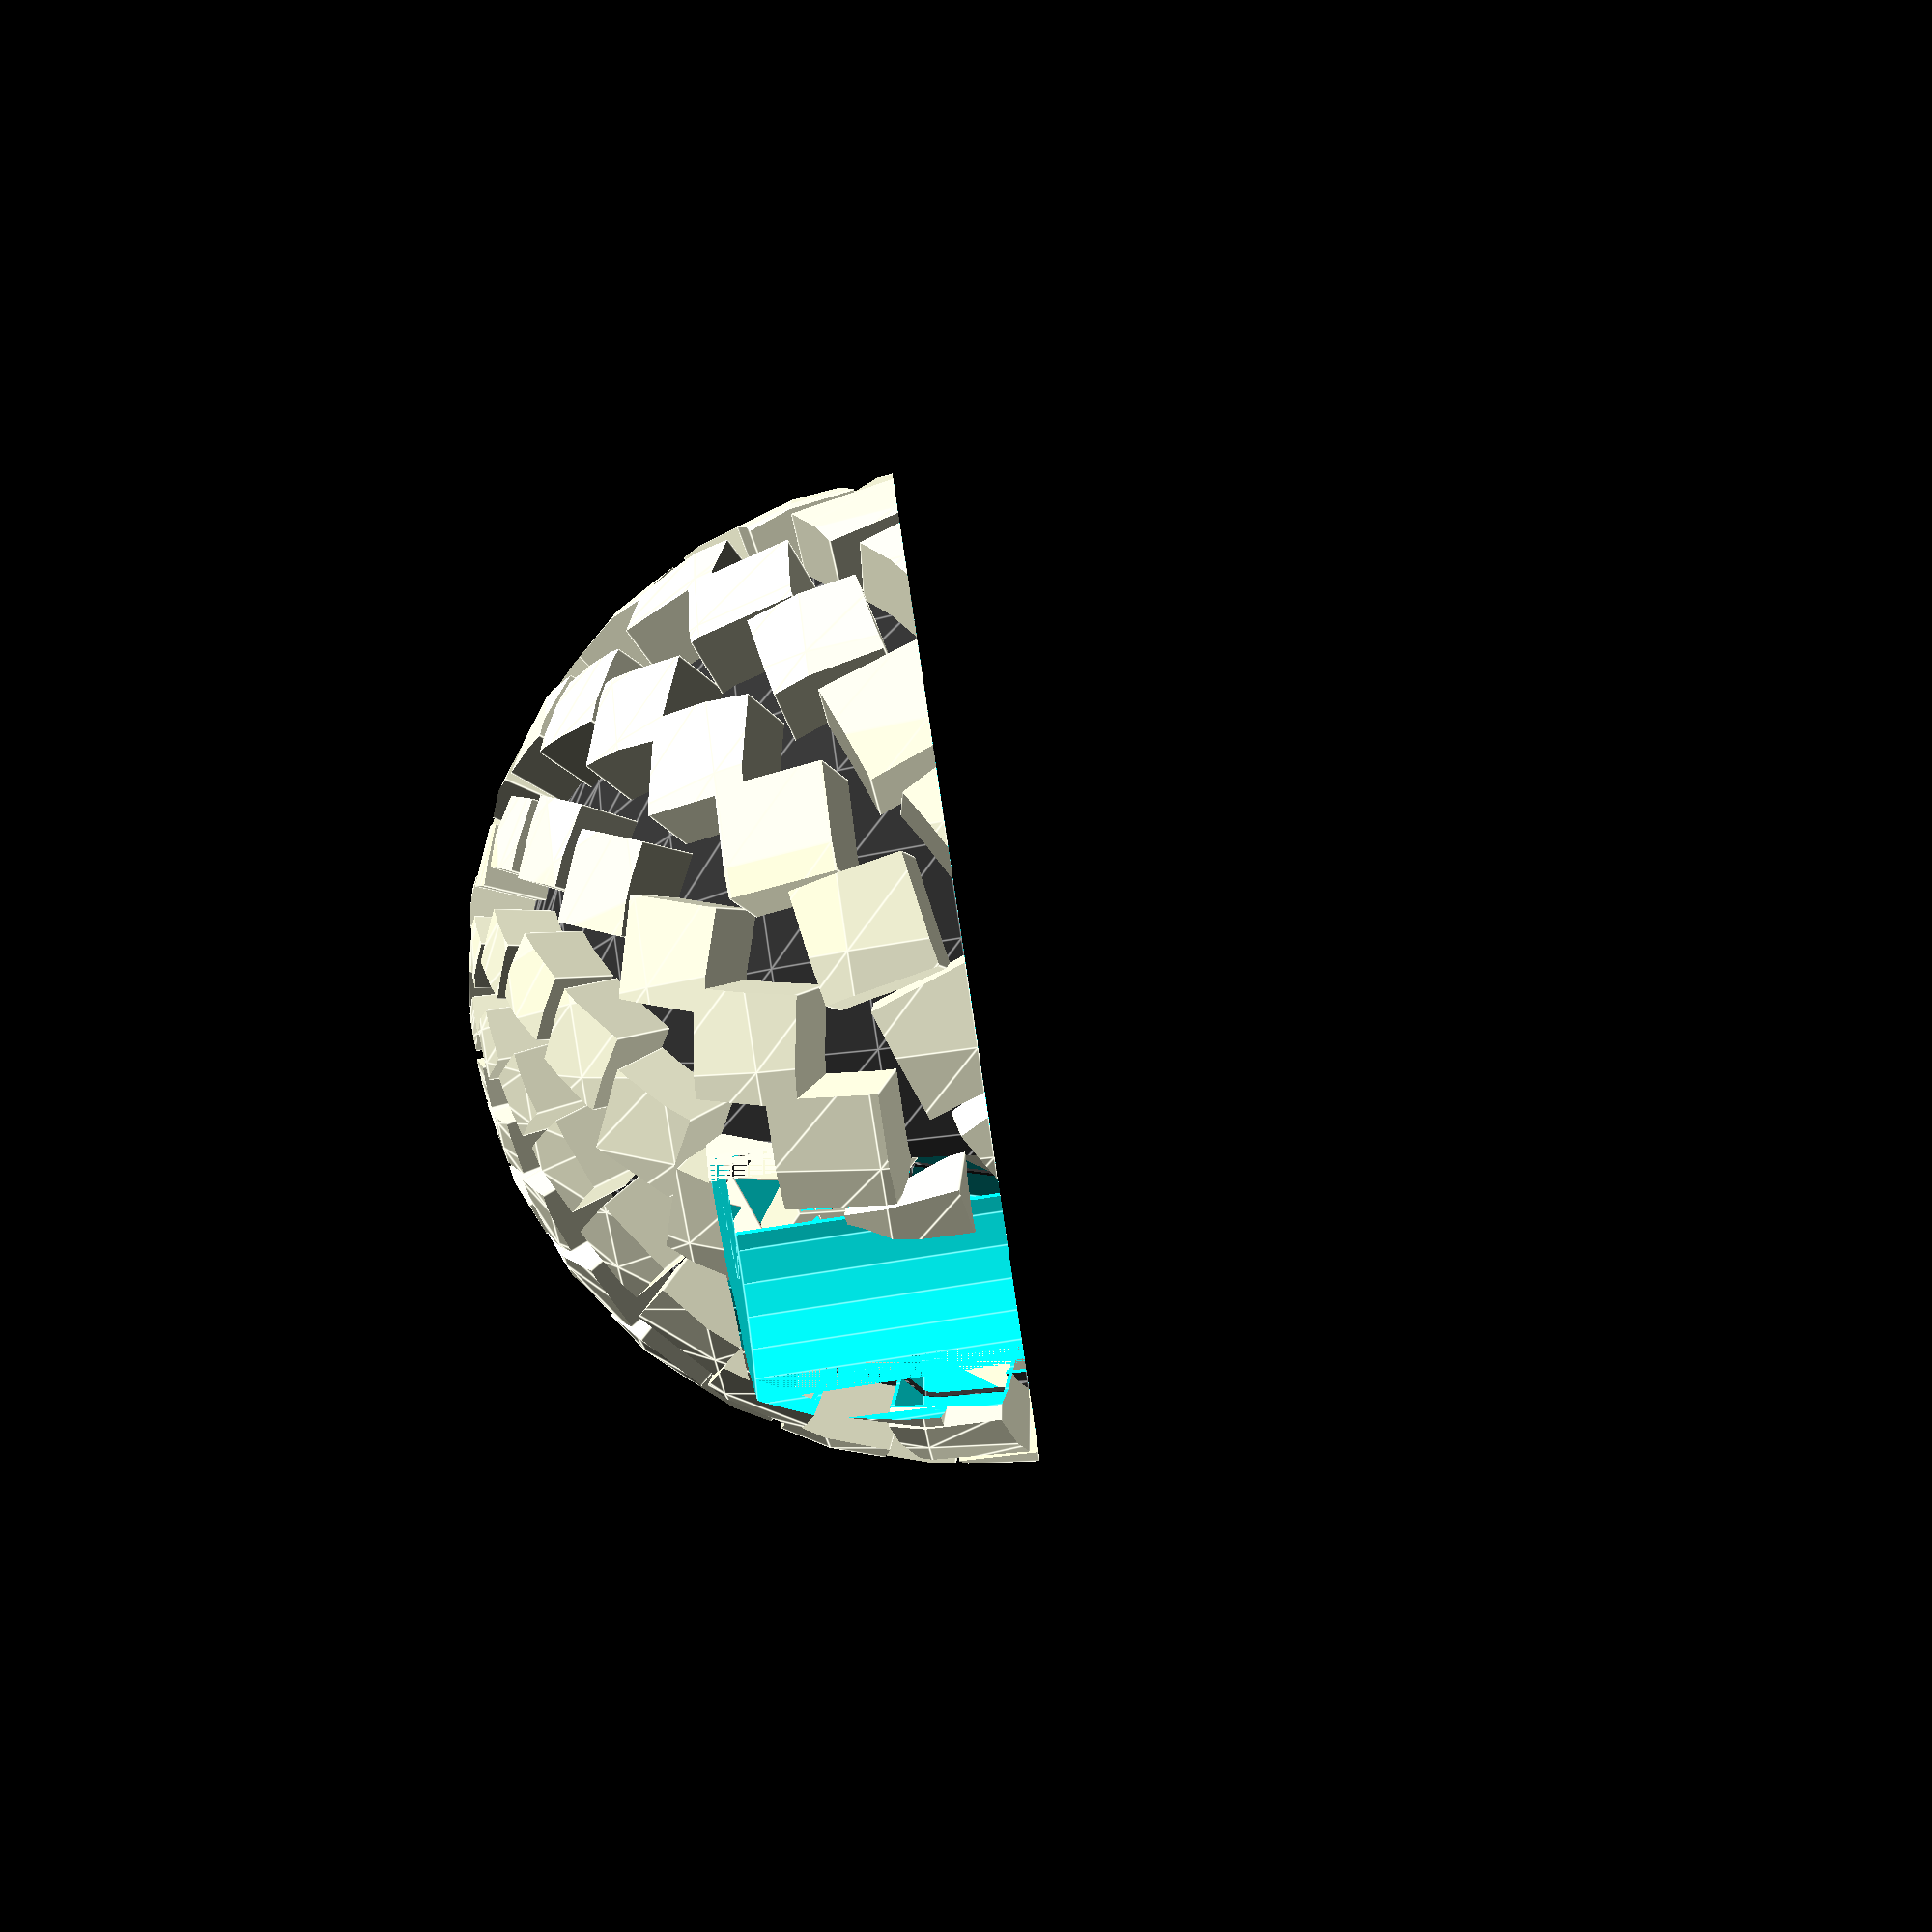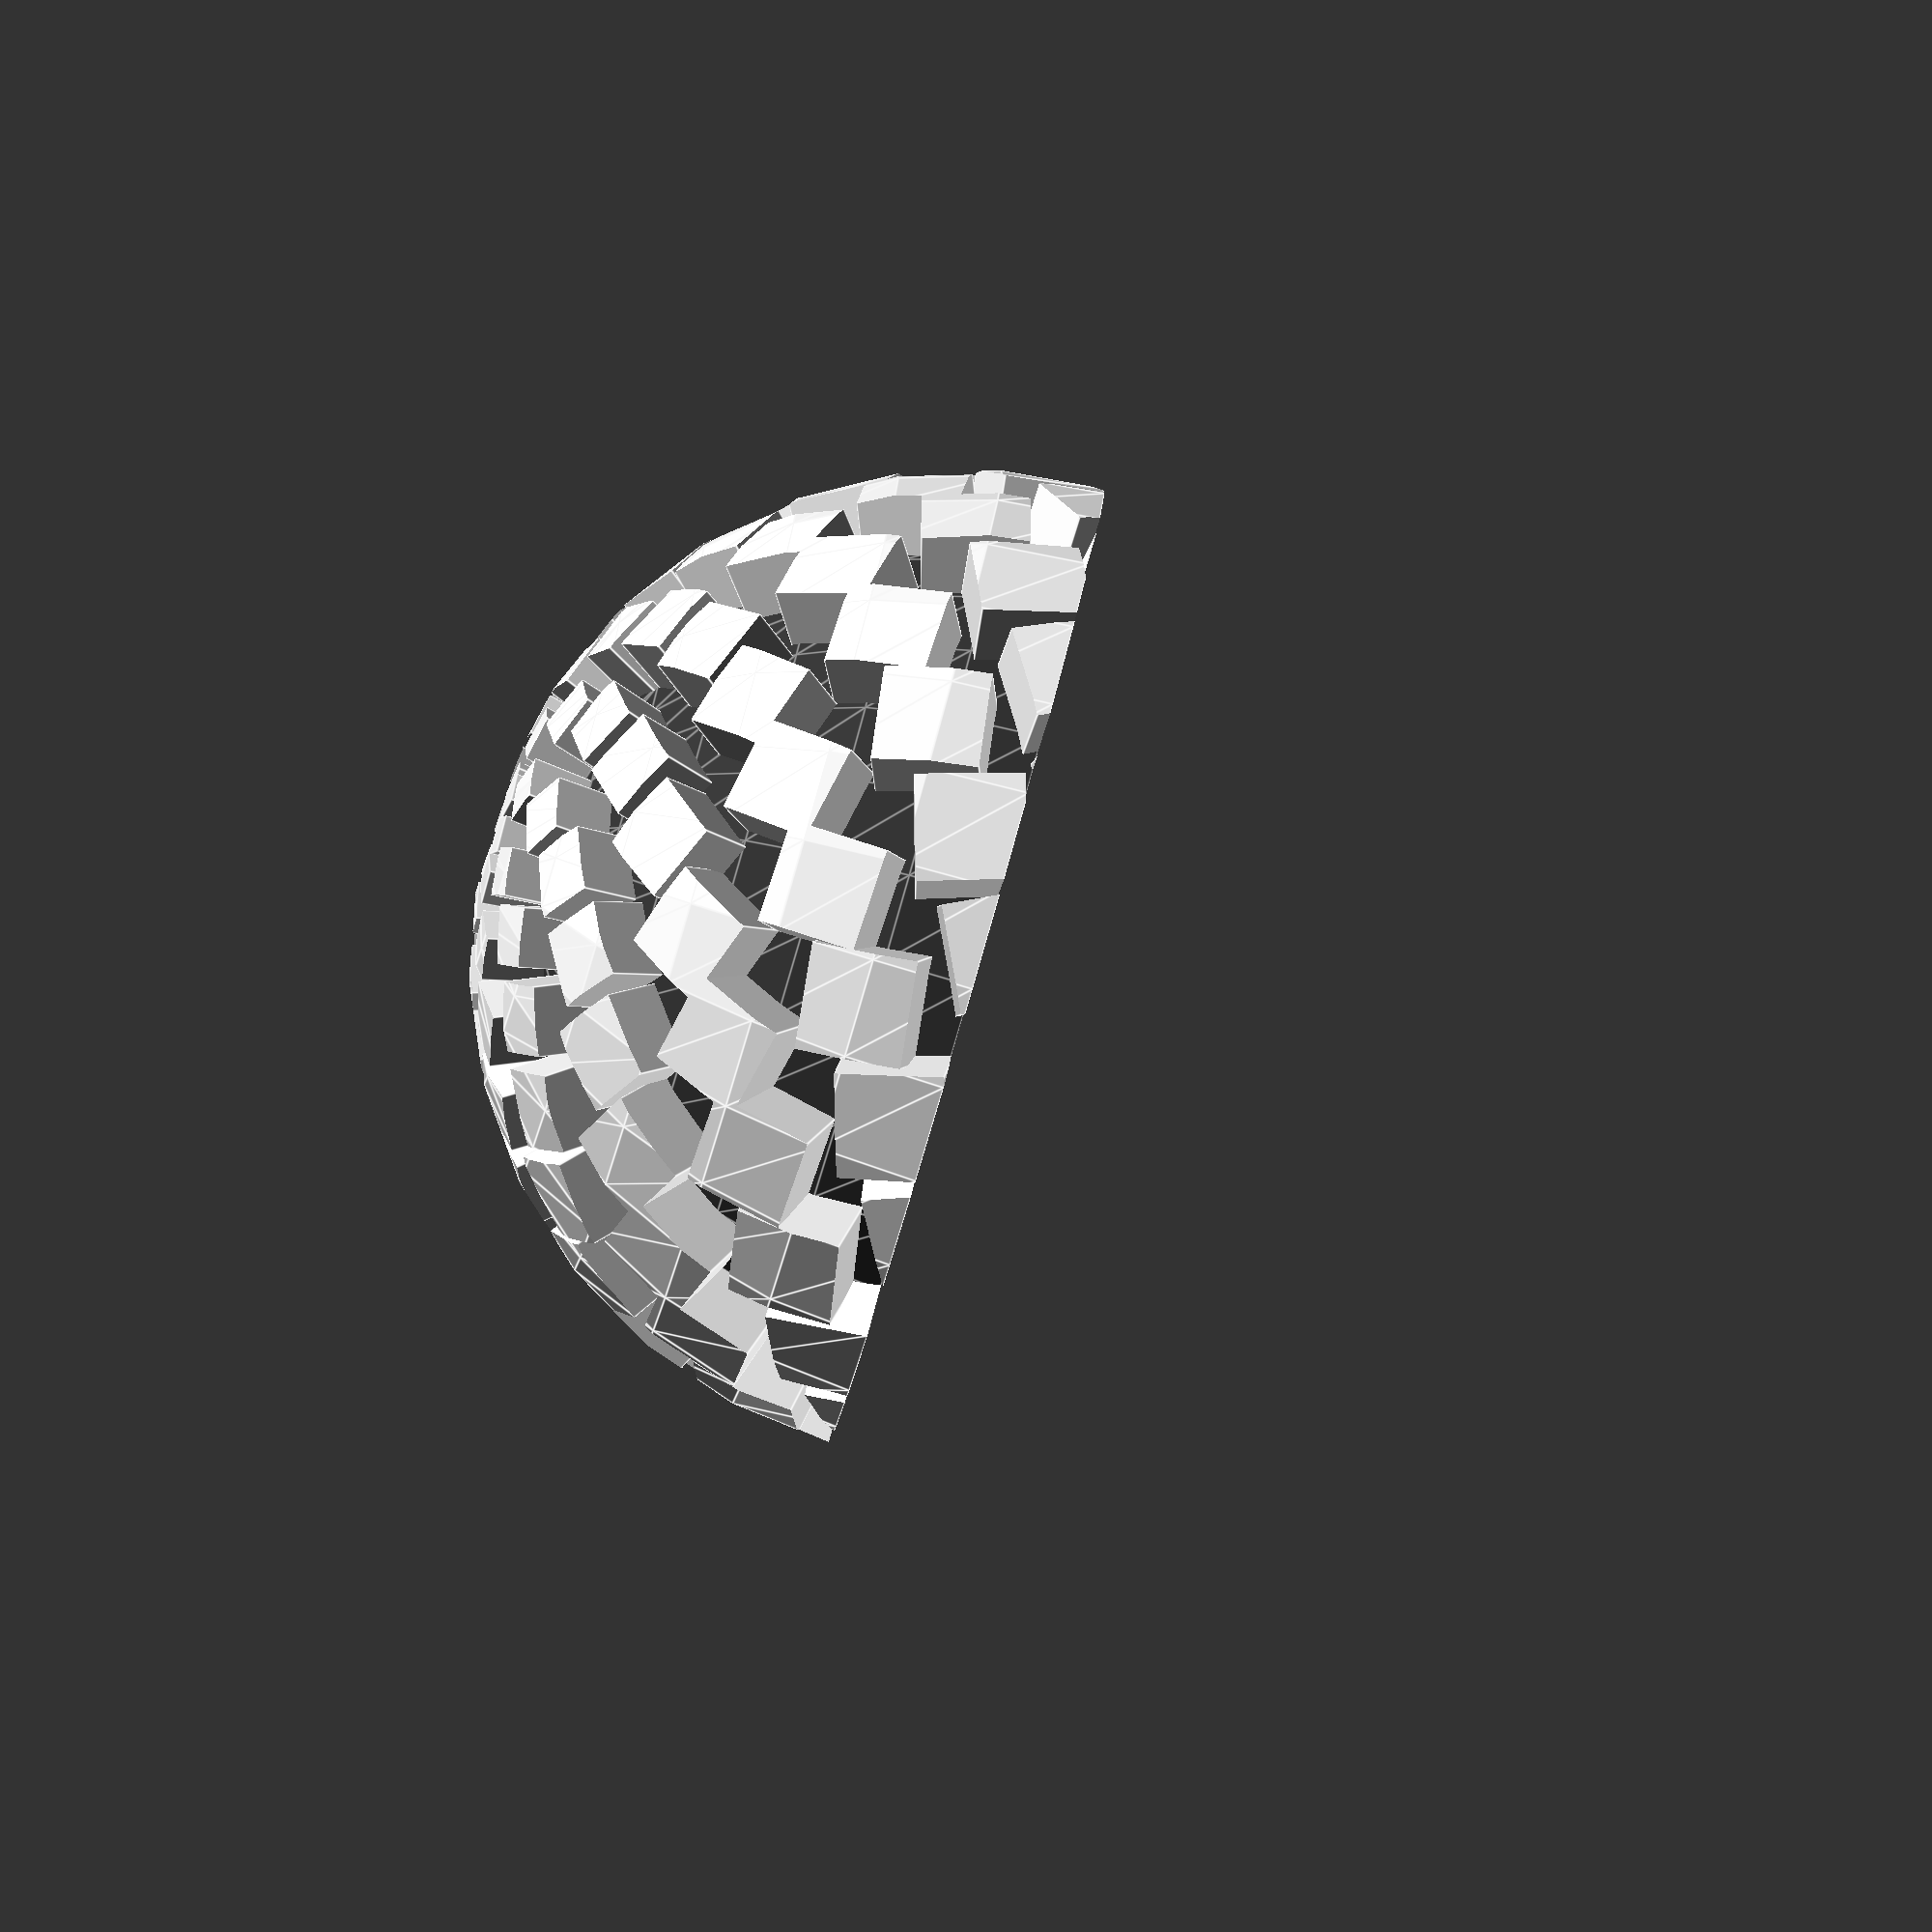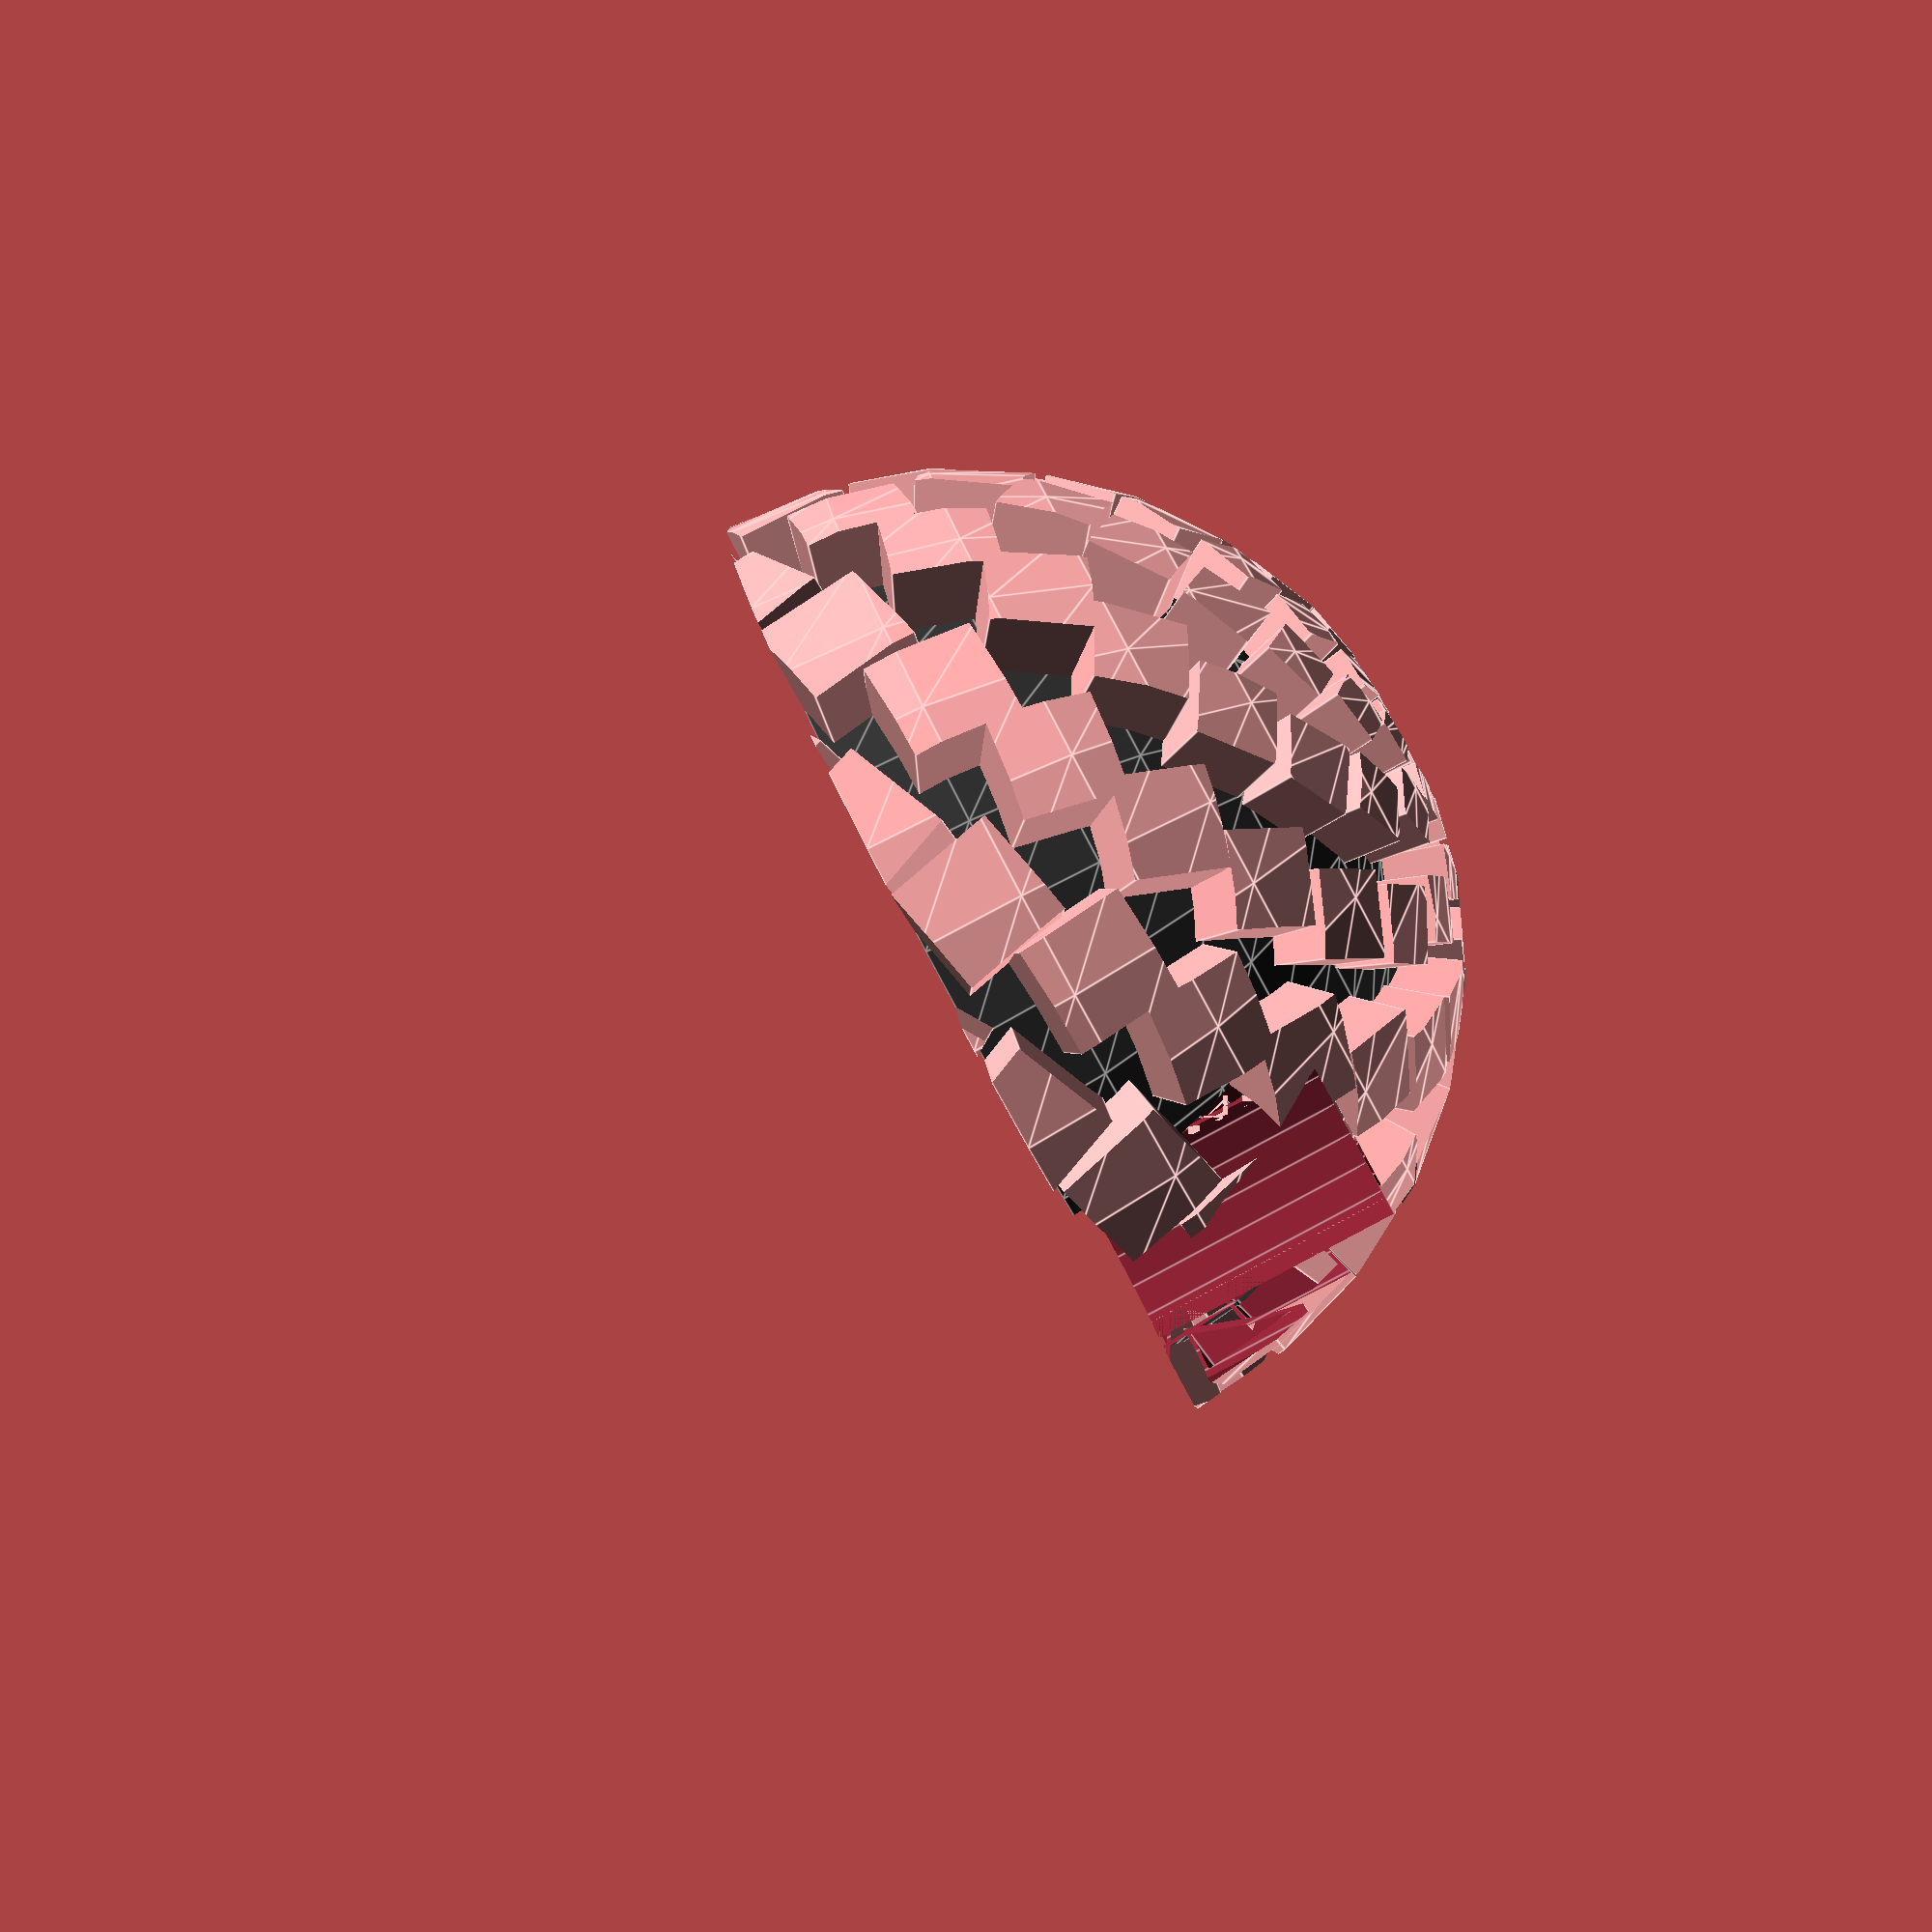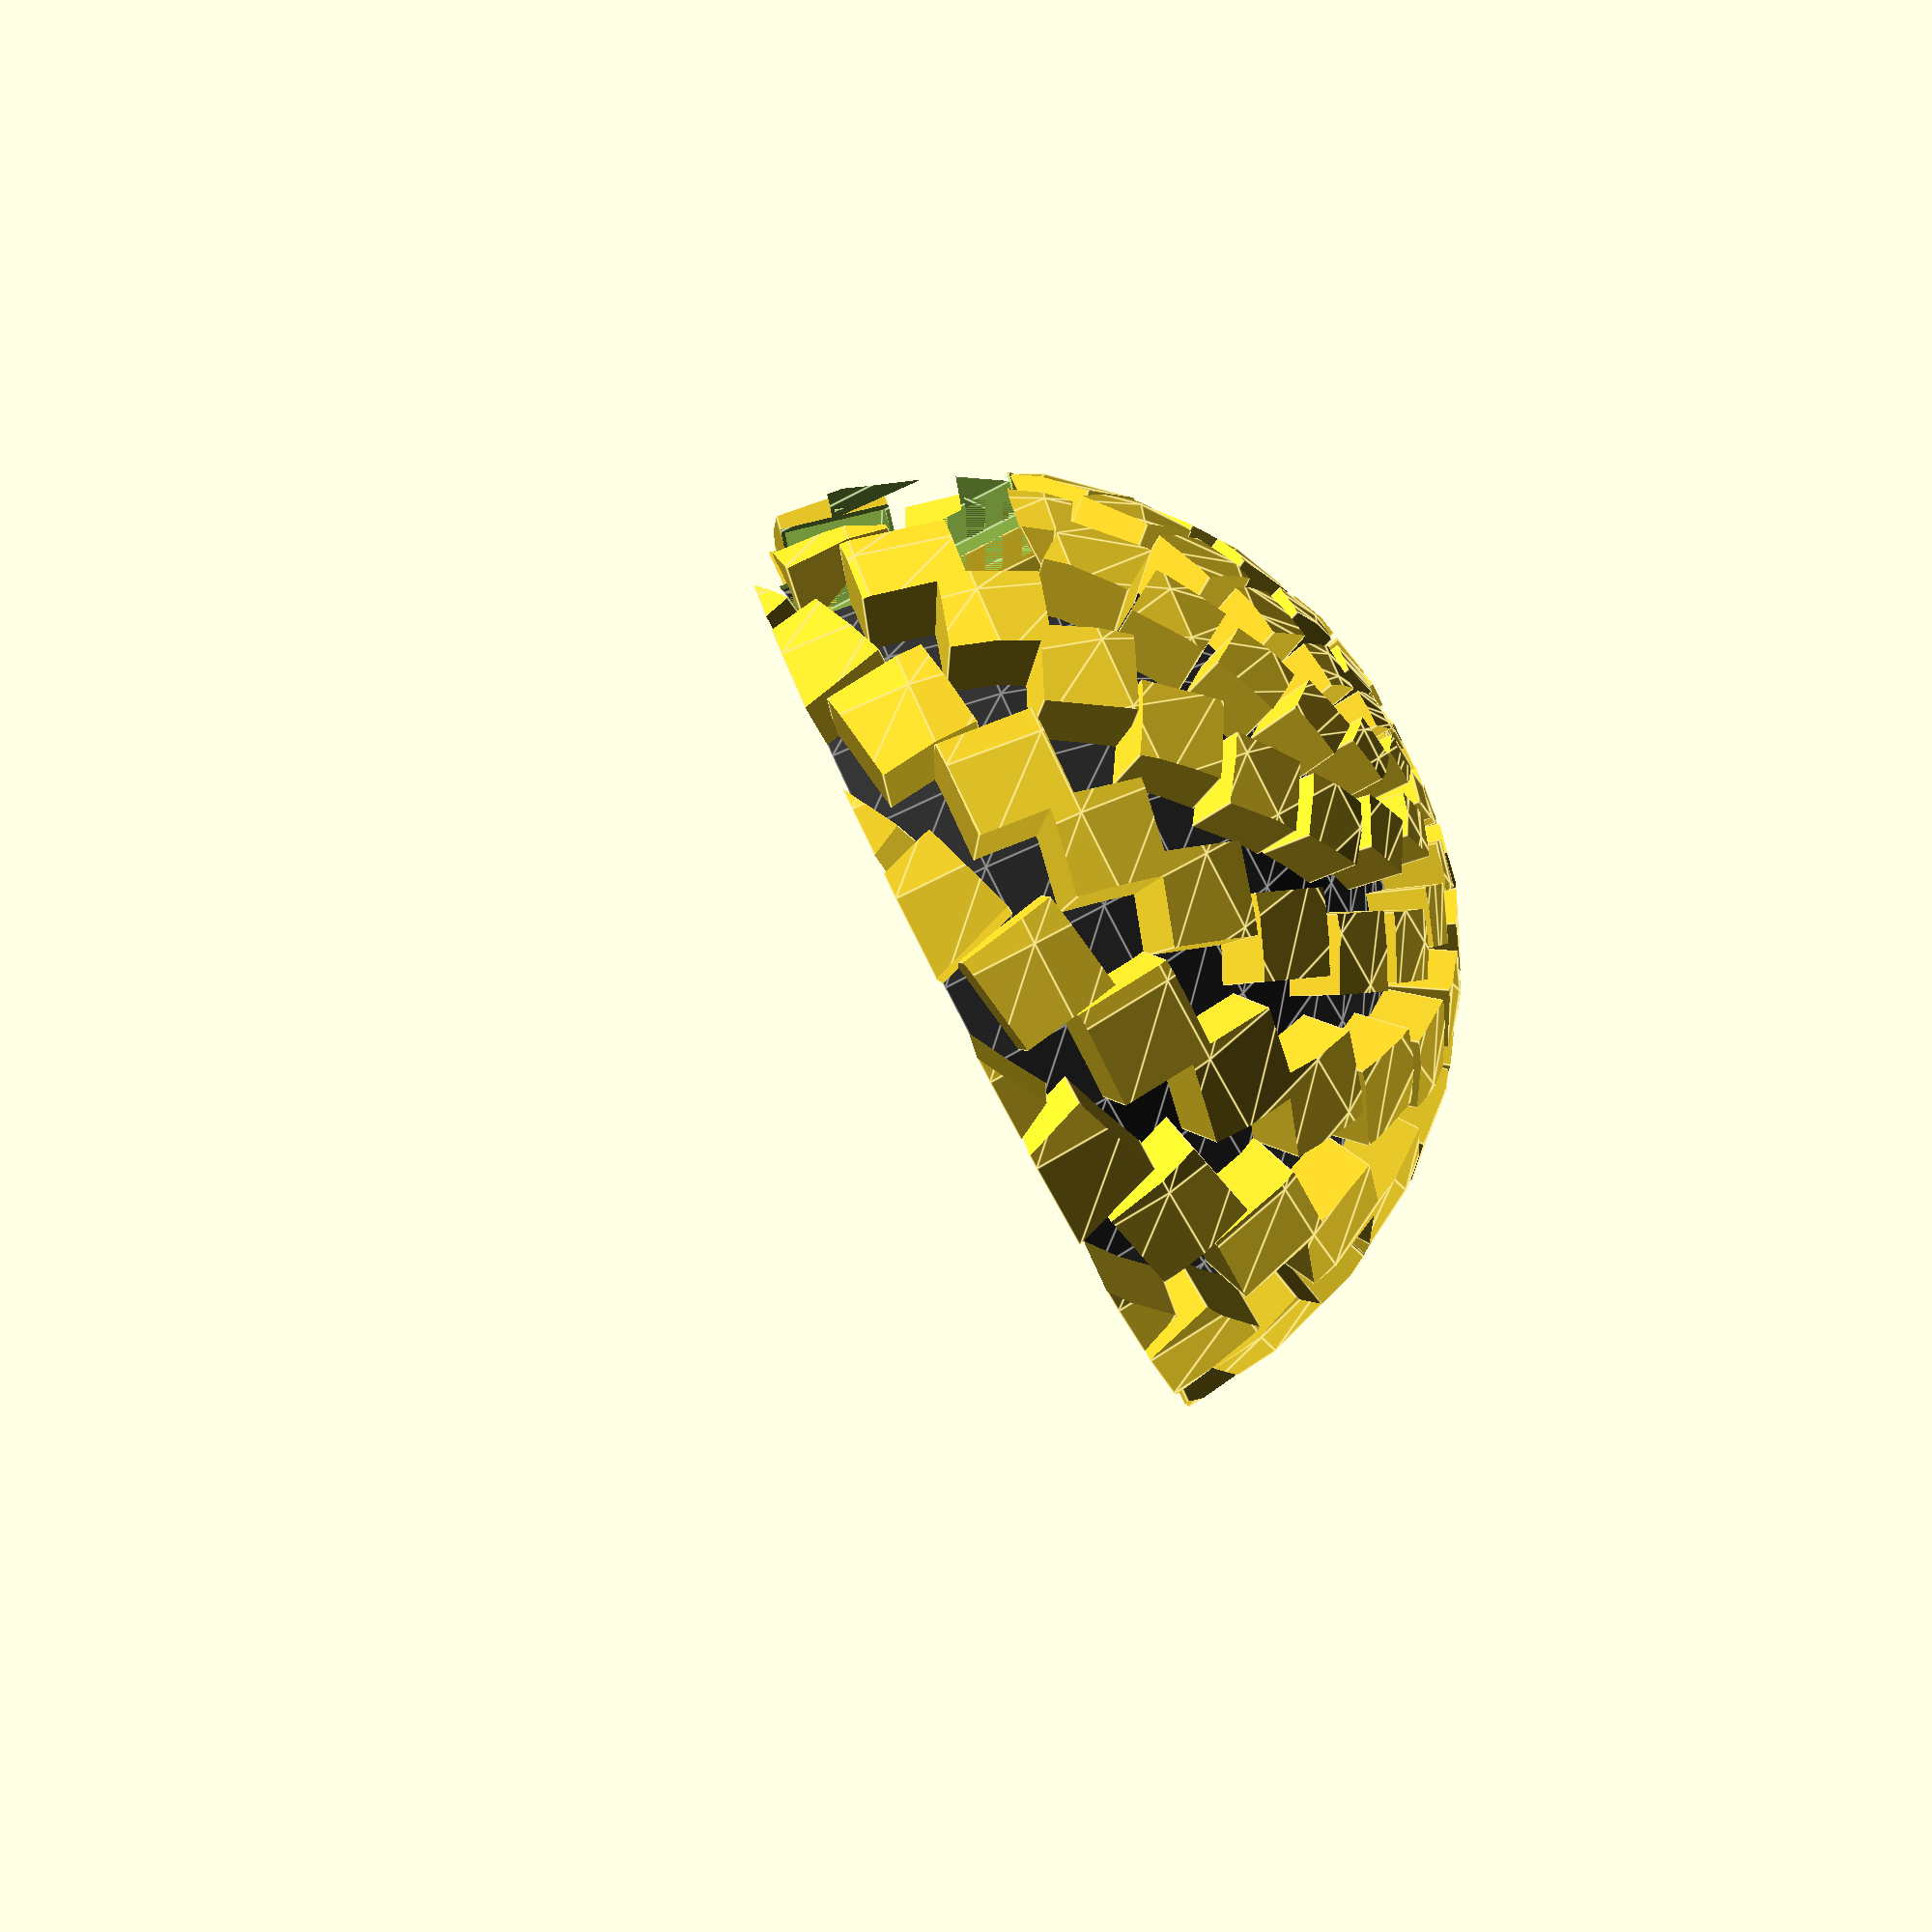
<openscad>

$fn=30;

module cubes(hole) {
angles = 9.4;
floors = 24;
instances = angles*floors;
cube_height=30;    

//rotate([0, 0, $t*360])
for (i = [1:instances])
{
        rotate([0, 0, -360*i/angles]) // rotate around the vertical axis
        rotate([i, -90+180*i/instances, i]) // slowly lower the cube
        translate([110, 0, 0]) // the radius of the sphere
        scale((1.4*sin(180*i/instances))+0.4) // small near the poles, bigger at the equator
    if (hole == true) {
    difference() {
        cube([cube_height,15,15], center=true); // the object being repeated: a cube.
        translate([-12,0,0])
        cube([cube_height-1,14,14], center=true); // the object being     
        }
    }
    else {
     cube([cube_height,15,15], center=true); // the object being 
    }
}
}

module baseSphereWithHoles() {
color("#333333") difference() {
 difference() {
     sphere(105);
     sphere(104);
 }
scale(0.88)cubes();
 }
}


//cylinder(127,37, 37, center = true);


//cubes();

module lcdFront() {
 difference() {
   difference() {  
     translate([-26,0,0]) cylinder(127,38, 38, center = true);
     translate([-29,0,0]) cylinder(126,38, 38, center = true);
   }
   translate([0,0,0]) cube([27,38,126], center = true);   
  }
}

module sphereWithDisplayHole() {
 difference() {
  baseSphereWithHoles();
  translate([-64,0,0]) {
      translate([-26,0,0]) cylinder(127,38, 38, center = true);
   }
  }
}

module sphereWithLCDHole() {
 sphereWithDisplayHole();
 translate([-64,0,0]) lcdFront();
}

module sphereCubesLCD() {
sphereWithLCDHole();
cubes(true);
}

module soundCubeMax() {
  difference() {
  sphereCubesLCD();
    translate([-65,0,0]) {
      translate([-26,0,0]) cylinder(126,38, 38, center = true);
    }
    translate([-110,0,0]) {
      translate([-26,0,0]) cylinder(138,38, 38, center = true);
    }
  }
}

difference() {
  soundCubeMax();
  difference() {
    sphere(150);
    sphere(120);
  }
  translate([-200,-200, -400])
  cube([400,400,400], center=false);
}

</openscad>
<views>
elev=269.9 azim=134.3 roll=81.5 proj=p view=edges
elev=84.7 azim=75.3 roll=73.8 proj=o view=edges
elev=82.7 azim=220.3 roll=298.4 proj=p view=edges
elev=261.8 azim=179.8 roll=242.7 proj=o view=edges
</views>
